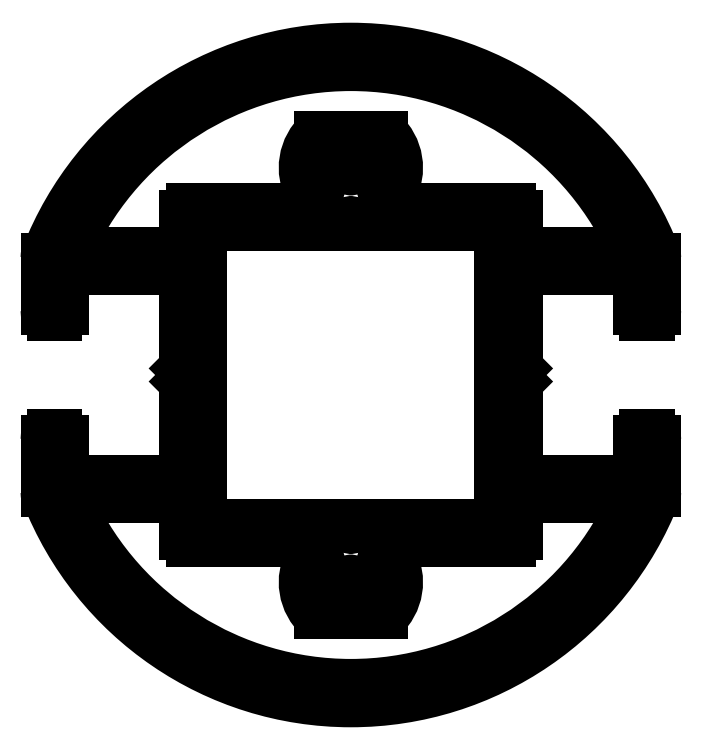
<metadata>
{"format":"dxf","ext":"dxf","renderer":"ezdxf+matplotlib","layout":"modelspace","background":"white","min_lineweight":24,"dpi":150}
</metadata>
<code>
0
SECTION
2
ENTITIES
0
ARC
8
0
10
592.4
20
762
30
0
40
2.1
50
103.7
51
196.3
0
ARC
8
0
10
590.6
20
760.9
30
0
40
0.5
50
306.8
51
113.2
0
ARC
8
0
10
592.4
20
762
30
0
40
2.1
50
223.7
51
227.8
0
ARC
8
0
10
590.7
20
760
30
0
40
0.5
50
270
51
47.76
0
LINE
8
0
10
590.7
20
759.5
30
0
11
590
21
759.5
31
0
0
ARC
8
0
10
590
20
760
30
0
40
0.5
50
218.4
51
270
0
ARC
8
0
10
592.4
20
762
30
0
40
3.6
50
141.1
51
218.4
0
ARC
8
0
10
589.3
20
764.5
30
0
40
0.5
50
321.1
51
90
0
LINE
8
0
10
589.3
20
765
30
0
11
580.2
21
765
31
0
0
ARC
8
0
10
580.2
20
765.5
30
0
40
0.5
50
180
51
270
0
LINE
8
0
10
579.7
20
765.5
30
0
11
579.7
21
768.4
31
0
0
LINE
8
0
10
579.7
20
768.4
30
0
11
571.6
21
768.4
31
0
0
ARC
8
0
10
571.6
20
767.9
30
0
40
0.5
50
90
51
205.4
0
ARC
8
0
10
592.4
20
777.8
30
0
40
23.6
50
205.4
51
334.6
0
ARC
8
0
10
613.3
20
767.9
30
0
40
0.5
50
334.6
51
90
0
LINE
8
0
10
613.3
20
768.4
30
0
11
605.2
21
768.4
31
0
0
LINE
8
0
10
605.2
20
768.4
30
0
11
605.2
21
765.5
31
0
0
ARC
8
0
10
604.7
20
765.5
30
0
40
0.5
50
270
51
0
0
LINE
8
0
10
604.7
20
765
30
0
11
595.6
21
765
31
0
0
ARC
8
0
10
595.6
20
764.5
30
0
40
0.5
50
90
51
218.9
0
ARC
8
0
10
592.4
20
762
30
0
40
3.6
50
321.6
51
38.91
0
ARC
8
0
10
594.9
20
760
30
0
40
0.5
50
270
51
321.6
0
LINE
8
0
10
594.9
20
759.5
30
0
11
594.2
21
759.5
31
0
0
ARC
8
0
10
594.2
20
760
30
0
40
0.5
50
132.2
51
270
0
ARC
8
0
10
592.4
20
762
30
0
40
2.1
50
312.2
51
316.3
0
ARC
8
0
10
594.3
20
760.9
30
0
40
0.5
50
66.84
51
233.2
0
ARC
8
0
10
592.4
20
762
30
0
40
2.1
50
343.7
51
76.33
0
ARC
8
0
10
592.4
20
764.1
30
0
40
0.5
50
186.8
51
353.2
0
ARC
8
0
10
592.4
20
793.6
30
0
40
2.1
50
283.7
51
16.33
0
ARC
8
0
10
594.3
20
794.7
30
0
40
0.5
50
126.8
51
293.2
0
ARC
8
0
10
592.4
20
793.6
30
0
40
2.1
50
43.67
51
47.76
0
ARC
8
0
10
594.2
20
795.5
30
0
40
0.5
50
90
51
227.8
0
LINE
8
0
10
594.2
20
796
30
0
11
594.9
21
796
31
0
0
ARC
8
0
10
594.9
20
795.5
30
0
40
0.5
50
38.39
51
90
0
ARC
8
0
10
592.4
20
793.6
30
0
40
3.6
50
321.1
51
38.39
0
ARC
8
0
10
595.6
20
791
30
0
40
0.5
50
141.1
51
270
0
LINE
8
0
10
595.6
20
790.5
30
0
11
604.7
21
790.5
31
0
0
ARC
8
0
10
604.7
20
790
30
0
40
0.5
50
0
51
90
0
LINE
8
0
10
605.2
20
790
30
0
11
605.2
21
787.2
31
0
0
LINE
8
0
10
605.2
20
787.2
30
0
11
613.3
21
787.2
31
0
0
ARC
8
0
10
613.3
20
787.7
30
0
40
0.5
50
270
51
25.38
0
ARC
8
0
10
592.4
20
777.8
30
0
40
23.6
50
25.38
51
154.6
0
ARC
8
0
10
571.6
20
787.7
30
0
40
0.5
50
154.6
51
270
0
LINE
8
0
10
571.6
20
787.2
30
0
11
579.7
21
787.2
31
0
0
LINE
8
0
10
579.7
20
787.2
30
0
11
579.7
21
790
31
0
0
ARC
8
0
10
580.2
20
790
30
0
40
0.5
50
90
51
180
0
LINE
8
0
10
580.2
20
790.5
30
0
11
589.3
21
790.5
31
0
0
ARC
8
0
10
589.3
20
791
30
0
40
0.5
50
270
51
38.91
0
ARC
8
0
10
592.4
20
793.6
30
0
40
3.6
50
141.6
51
218.9
0
ARC
8
0
10
590
20
795.5
30
0
40
0.5
50
90
51
141.6
0
LINE
8
0
10
590
20
796
30
0
11
590.7
21
796
31
0
0
ARC
8
0
10
590.7
20
795.5
30
0
40
0.5
50
312.2
51
90
0
ARC
8
0
10
592.4
20
793.6
30
0
40
2.1
50
132.2
51
136.3
0
ARC
8
0
10
590.6
20
794.7
30
0
40
0.5
50
246.8
51
53.16
0
ARC
8
0
10
592.4
20
793.6
30
0
40
2.1
50
163.7
51
256.3
0
ARC
8
0
10
592.4
20
791.5
30
0
40
0.5
50
6.837
51
173.2
0
ARC
8
0
10
592.4
20
777.8
30
0
40
25
50
201.3
51
338.7
0
ARC
8
0
10
615.3
20
768.9
30
0
40
0.5
50
338.7
51
360
0
LINE
8
0
10
615.8
20
768.9
30
0
11
615.8
21
772.8
31
0
0
ARC
8
0
10
615.3
20
772.8
30
0
40
0.5
50
1.303e-11
51
90
0
LINE
8
0
10
615.3
20
773.3
30
0
11
614.9
21
773.3
31
0
0
ARC
8
0
10
614.9
20
772.8
30
0
40
0.5
50
90
51
180
0
LINE
8
0
10
614.4
20
772.8
30
0
11
614.4
21
769.8
31
0
0
LINE
8
0
10
614.4
20
769.8
30
0
11
605.2
21
769.8
31
0
0
LINE
8
0
10
605.2
20
769.8
30
0
11
605.2
21
777.3
31
0
0
LINE
8
0
10
605.2
20
777.3
30
0
11
604.7
21
777.8
31
0
0
LINE
8
0
10
604.7
20
777.8
30
0
11
605.2
21
778.3
31
0
0
LINE
8
0
10
605.2
20
778.3
30
0
11
605.2
21
785.8
31
0
0
LINE
8
0
10
605.2
20
785.8
30
0
11
614.4
21
785.8
31
0
0
LINE
8
0
10
614.4
20
785.8
30
0
11
614.4
21
782.8
31
0
0
ARC
8
0
10
614.9
20
782.8
30
0
40
0.5
50
180
51
270
0
LINE
8
0
10
614.9
20
782.3
30
0
11
615.3
21
782.3
31
0
0
ARC
8
0
10
615.3
20
782.8
30
0
40
0.5
50
270
51
0
0
LINE
8
0
10
615.8
20
782.8
30
0
11
615.8
21
786.7
31
0
0
ARC
8
0
10
615.3
20
786.7
30
0
40
0.5
50
360
51
21.31
0
ARC
8
0
10
592.4
20
777.8
30
0
40
25
50
21.31
51
158.7
0
ARC
8
0
10
569.6
20
786.7
30
0
40
0.5
50
158.7
51
180
0
LINE
8
0
10
569.1
20
786.7
30
0
11
569.1
21
782.8
31
0
0
ARC
8
0
10
569.6
20
782.8
30
0
40
0.5
50
180
51
270
0
LINE
8
0
10
569.6
20
782.3
30
0
11
570
21
782.3
31
0
0
ARC
8
0
10
570
20
782.8
30
0
40
0.5
50
270
51
0
0
LINE
8
0
10
570.5
20
782.8
30
0
11
570.5
21
785.8
31
0
0
LINE
8
0
10
570.5
20
785.8
30
0
11
579.7
21
785.8
31
0
0
LINE
8
0
10
579.7
20
785.8
30
0
11
579.7
21
778.3
31
0
0
LINE
8
0
10
579.7
20
778.3
30
0
11
580.2
21
777.8
31
0
0
LINE
8
0
10
580.2
20
777.8
30
0
11
579.7
21
777.3
31
0
0
LINE
8
0
10
579.7
20
777.3
30
0
11
579.7
21
769.8
31
0
0
LINE
8
0
10
579.7
20
769.8
30
0
11
570.5
21
769.8
31
0
0
LINE
8
0
10
570.5
20
769.8
30
0
11
570.5
21
772.8
31
0
0
ARC
8
0
10
570
20
772.8
30
0
40
0.5
50
0
51
90
0
LINE
8
0
10
570
20
773.3
30
0
11
569.6
21
773.3
31
0
0
ARC
8
0
10
569.6
20
772.8
30
0
40
0.5
50
90
51
180
0
LINE
8
0
10
569.1
20
772.8
30
0
11
569.1
21
768.9
31
0
0
ARC
8
0
10
569.6
20
768.9
30
0
40
0.5
50
180
51
201.3
0
LINE
8
0
10
581.1
20
766.4
30
0
11
581.1
21
789.1
31
0
0
LINE
8
0
10
581.1
20
789.1
30
0
11
603.8
21
789.1
31
0
0
LINE
8
0
10
603.8
20
789.1
30
0
11
603.8
21
766.4
31
0
0
LINE
8
0
10
603.8
20
766.4
30
0
11
581.1
21
766.4
31
0
0
ENDSEC
0
EOF

</code>
